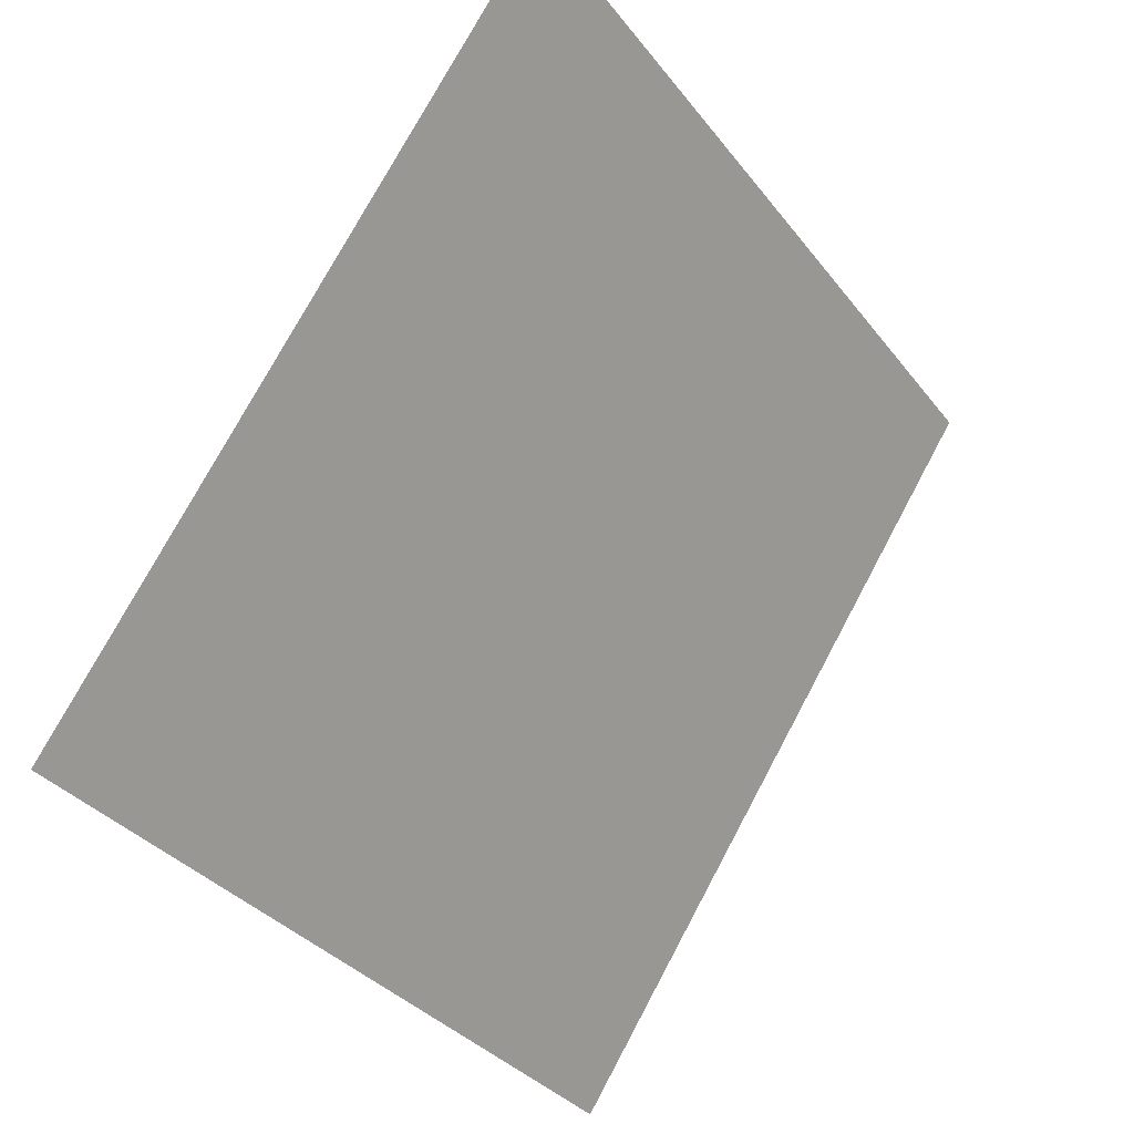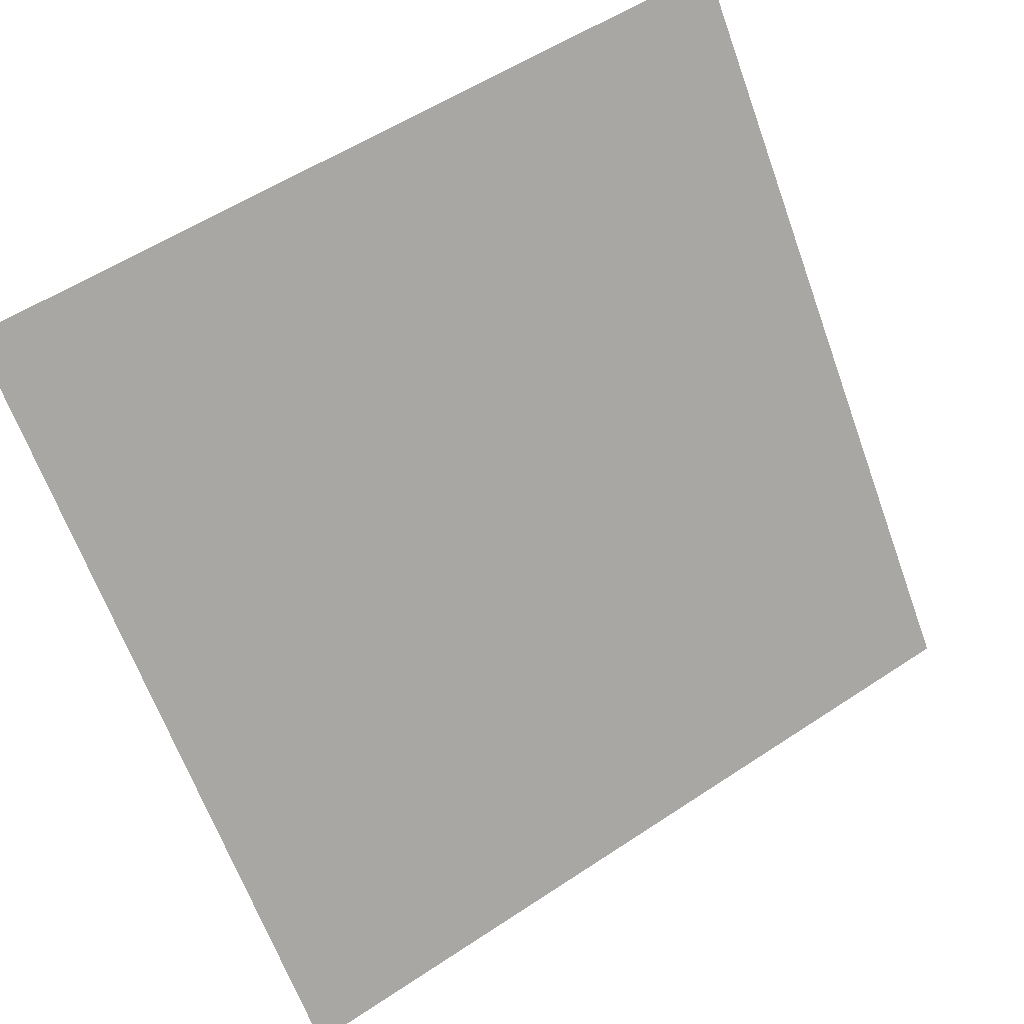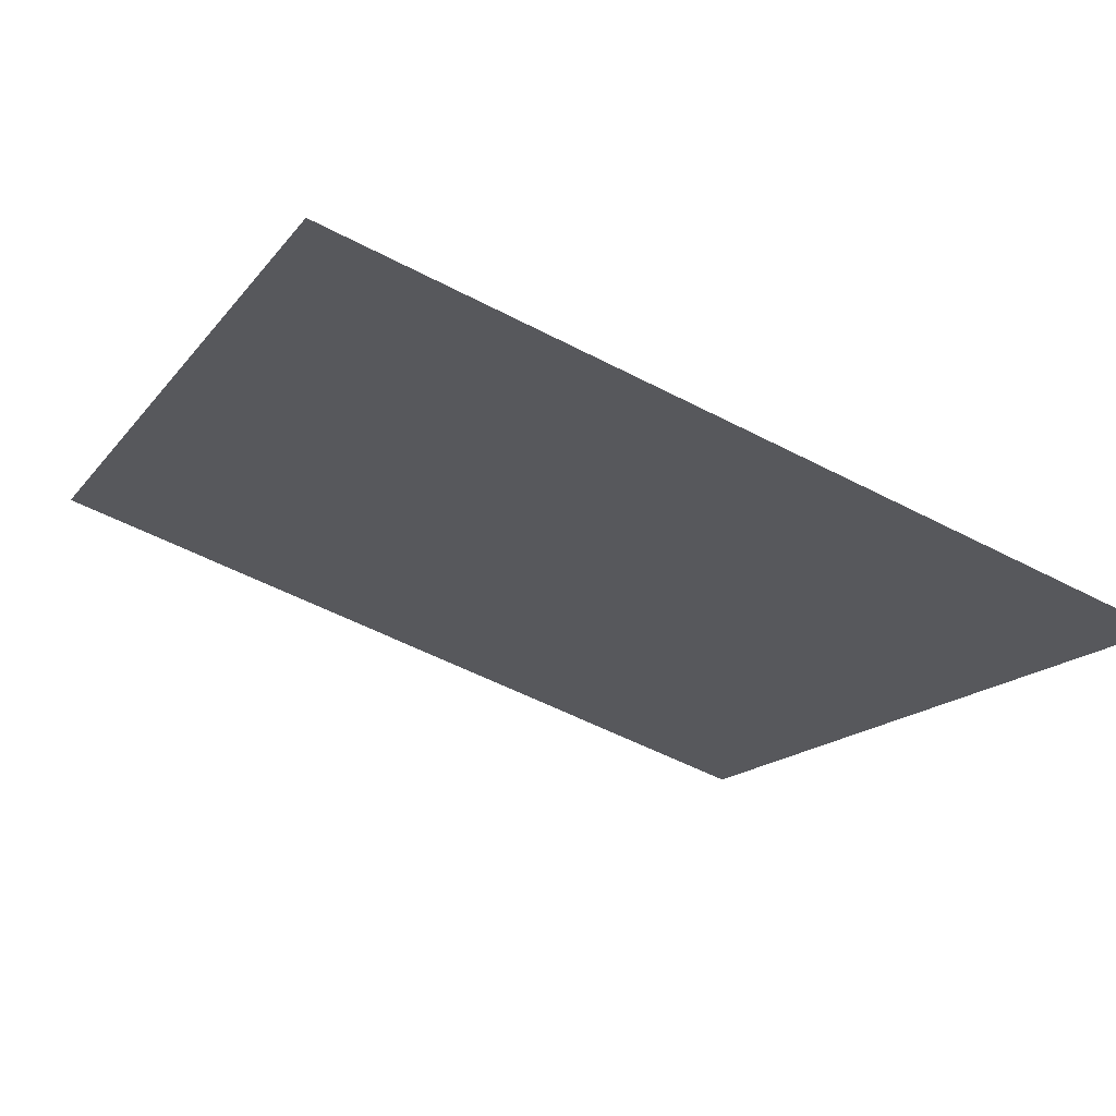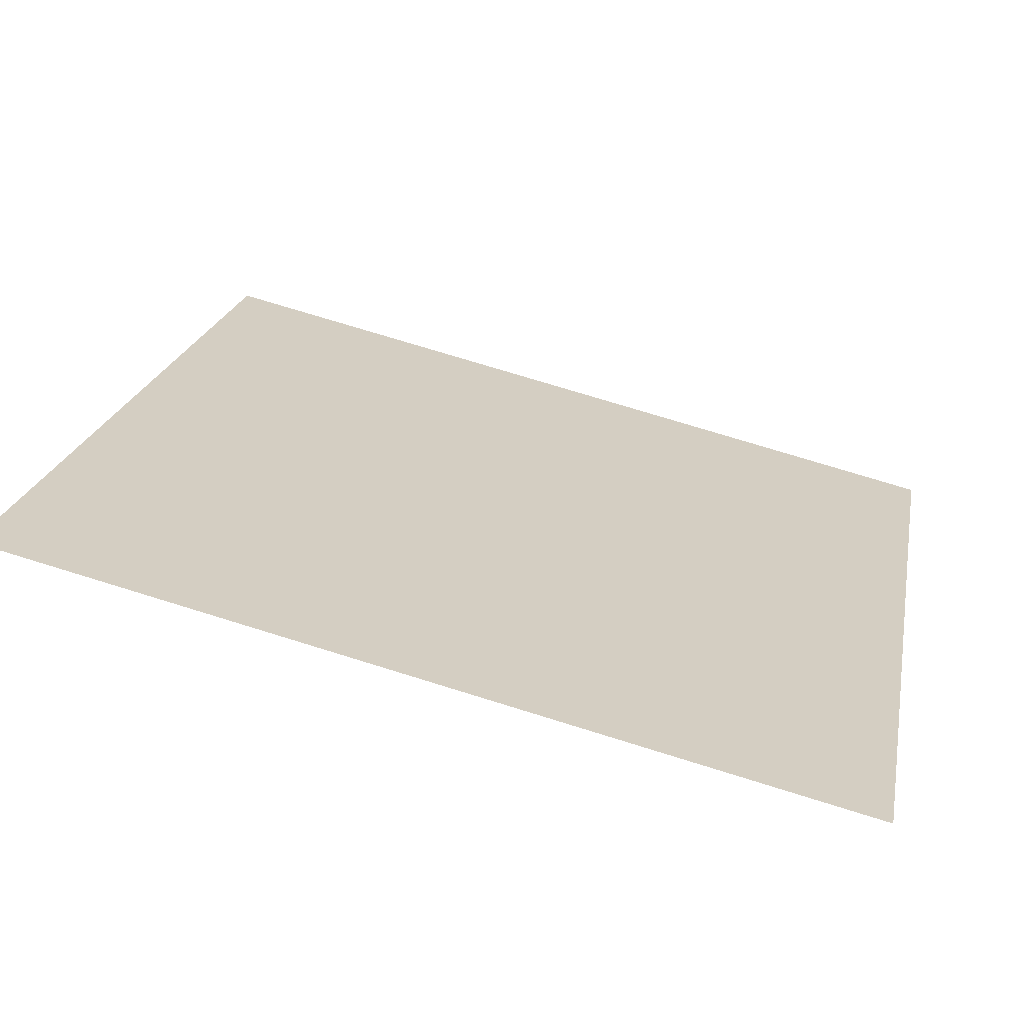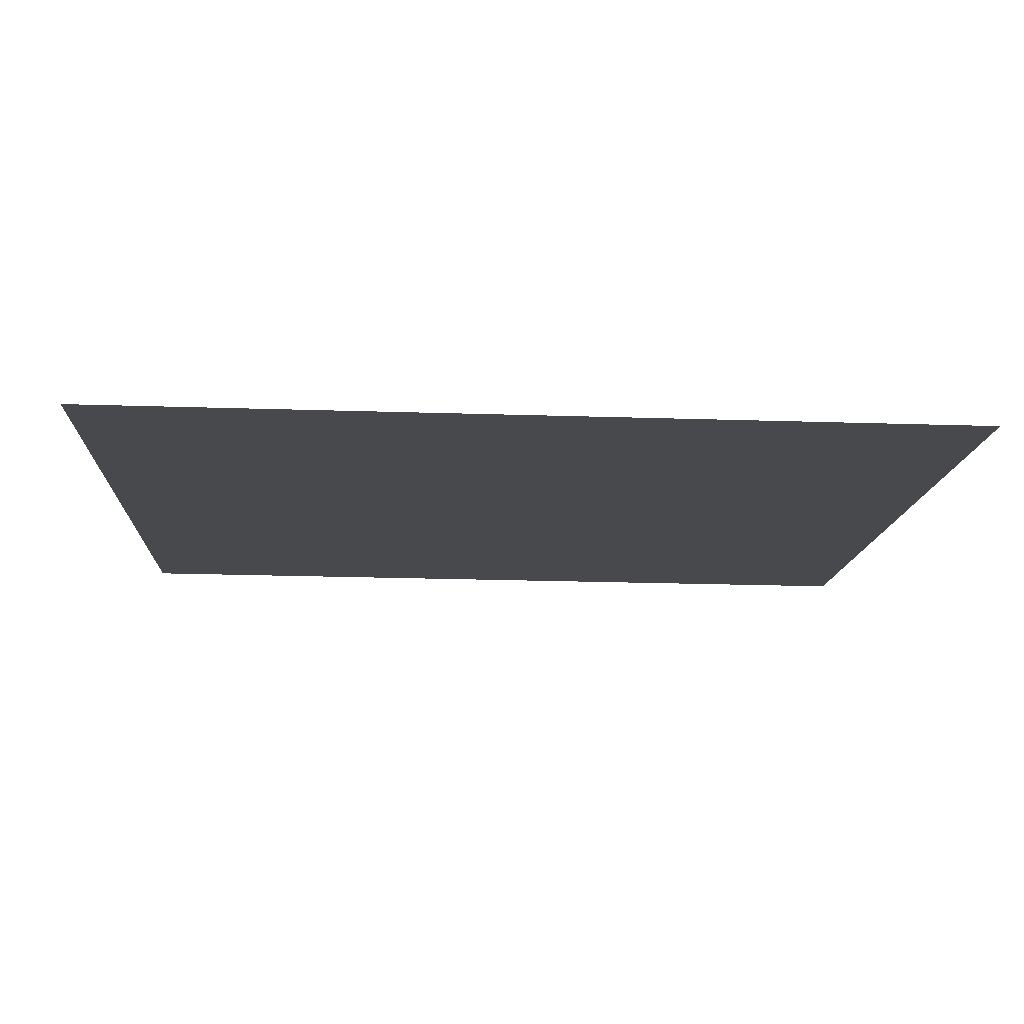
<metadata>
{"format":"obj","ext":"obj","renderer":"f3d","projection":"perspective","resolution":1024,"background":"white","views":[{"elev":75.6,"azim":-63.3,"up":"+Z"},{"elev":56.5,"azim":-36.3,"up":"+Z"},{"elev":-56.1,"azim":151.2,"up":"+Y"},{"elev":75.2,"azim":-164.1,"up":"+Z"},{"elev":-48.7,"azim":177.7,"up":"+Y"}]}
</metadata>
<code>
v -0.1514 0.766 0.477
v -0.158 0.7661 0.477
v -0.1579 0.7701 0.4823
v -0.1513 0.7699 0.4822
f 4 3 2 1

</code>
